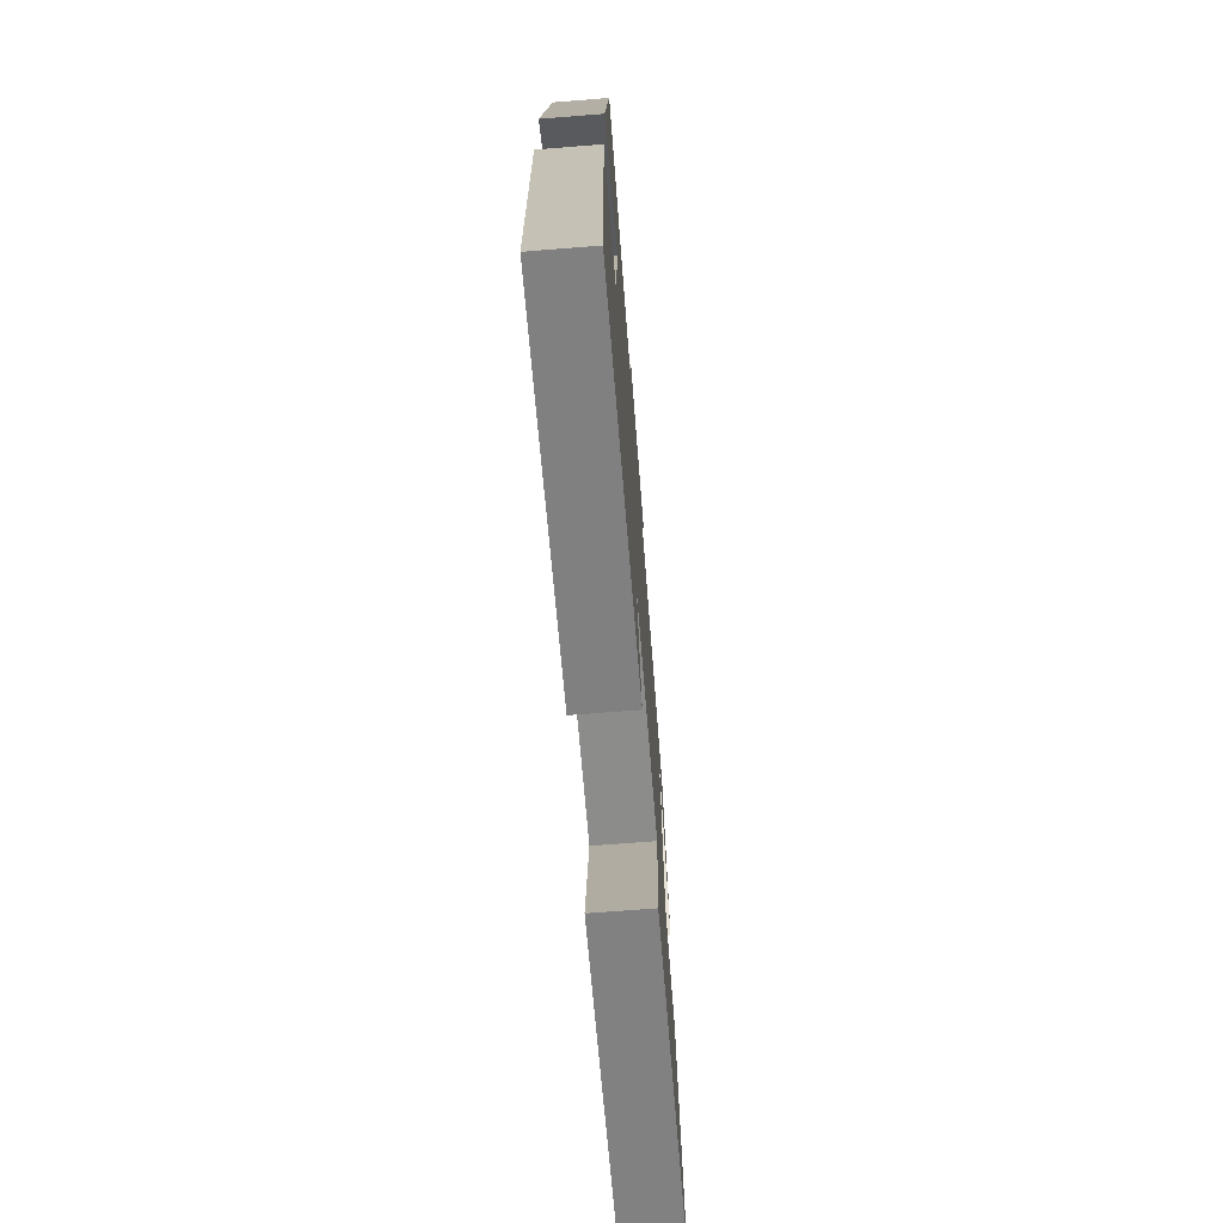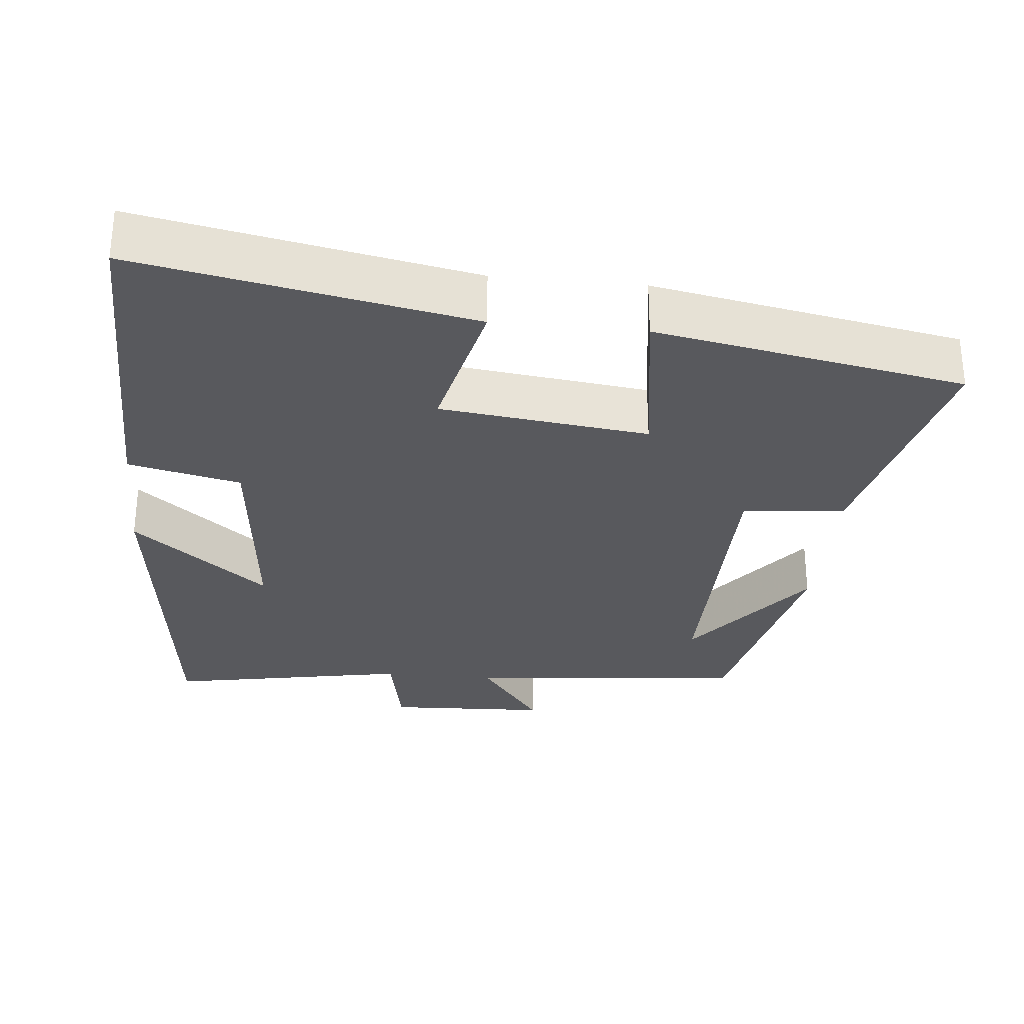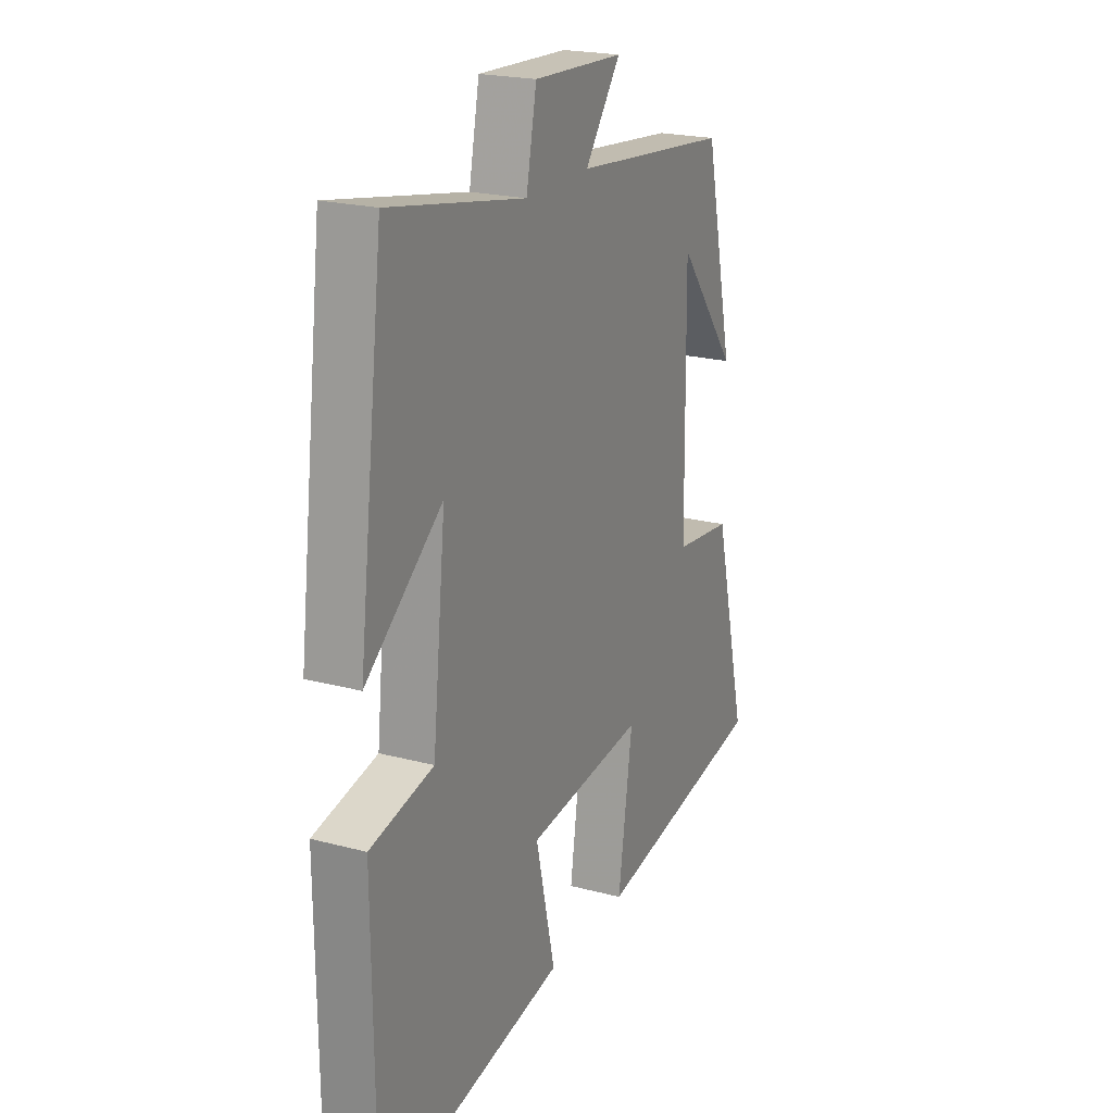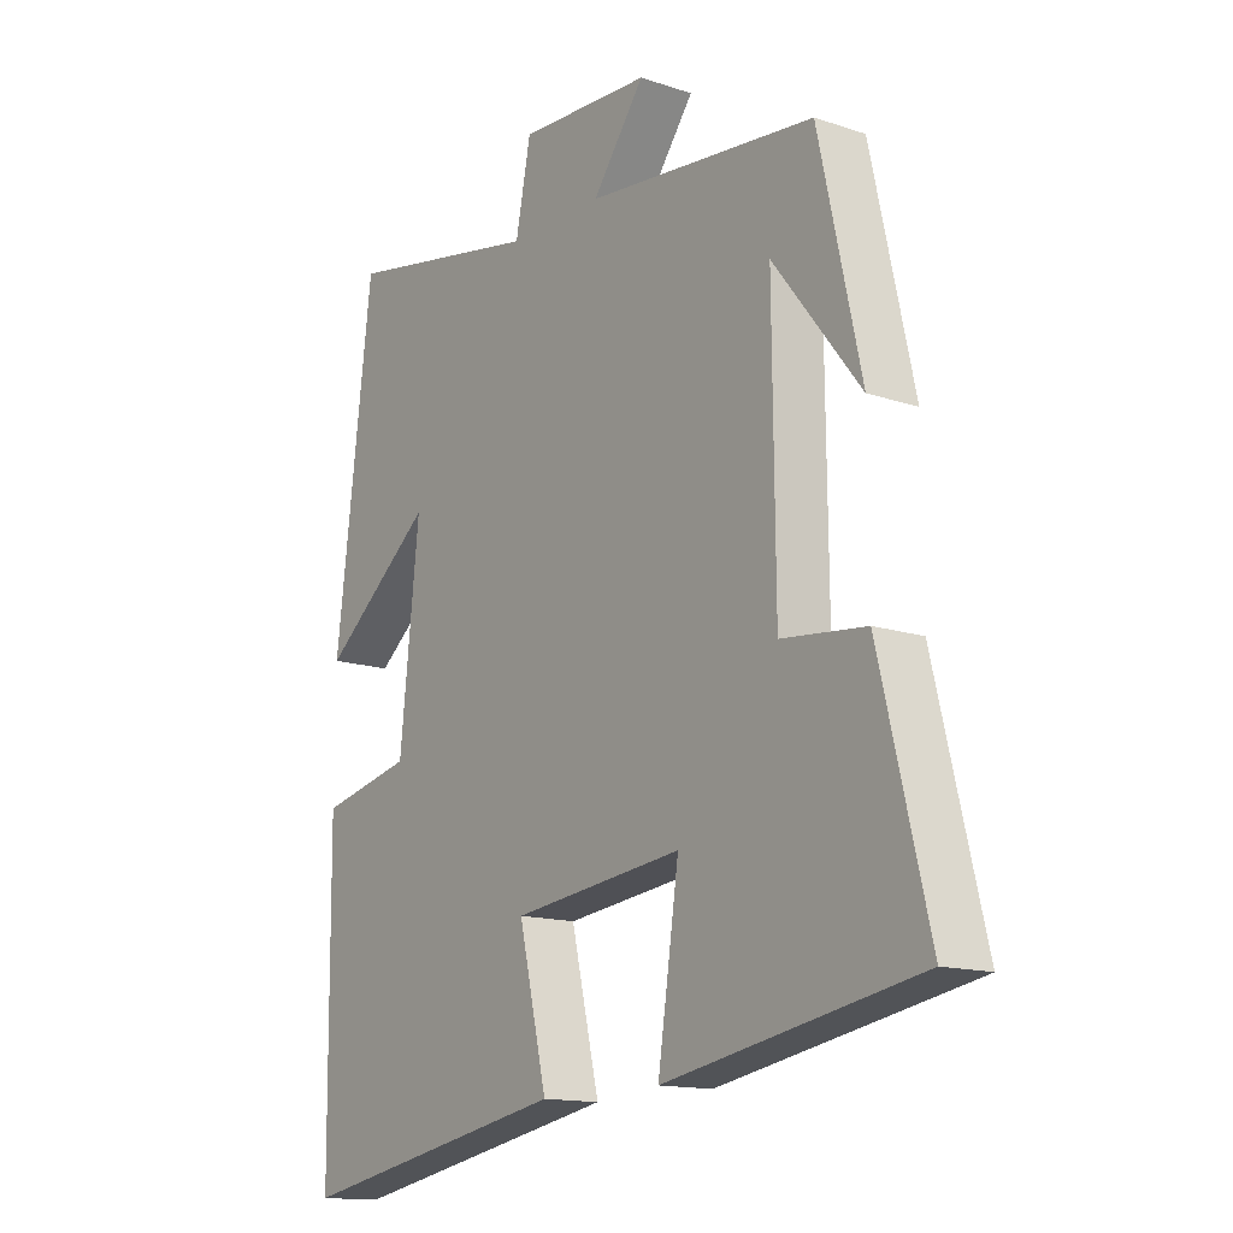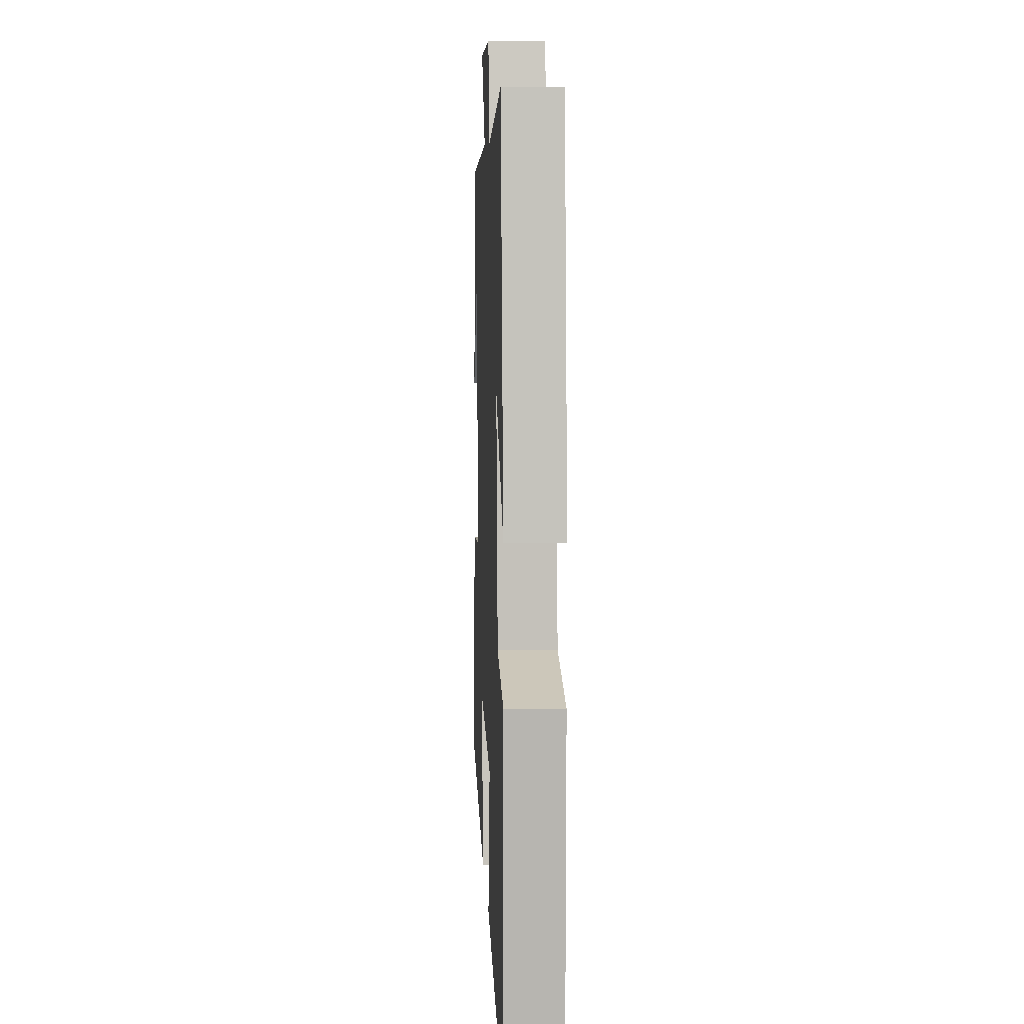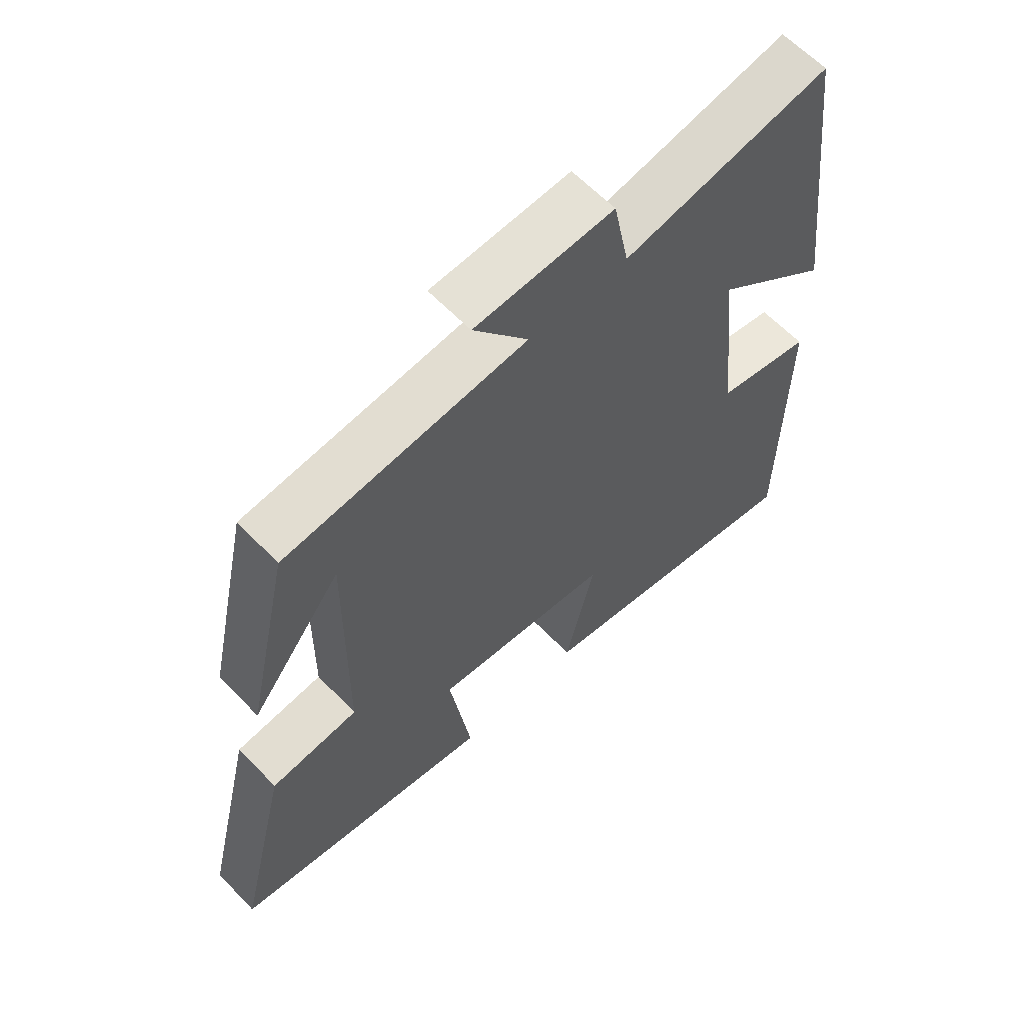
<metadata>
{"format":"obj","ext":"obj","renderer":"f3d","projection":"perspective","resolution":1024,"background":"white","views":[{"elev":-70.8,"azim":94.5,"up":"+Z"},{"elev":-30.1,"azim":174.3,"up":"+Y"},{"elev":21.4,"azim":115.3,"up":"+Z"},{"elev":-14.3,"azim":-126.2,"up":"+Z"},{"elev":8.8,"azim":87.3,"up":"+Z"},{"elev":62.3,"azim":-43.8,"up":"+Z"}]}
</metadata>
<code>
v -0.43 0.07 0.461
v -0.048 0.07 0.5
v -0.135 0.07 0.616
v 0.085 0.07 0.626
v 0.11 0.07 0.5
v 0.439 0.07 0.562
v 0.5 0.07 0.069
v 0.315 0.07 0.217
v 0.347 0.07 -0.083
v 0.5 0.07 -0.117
v 0.496 0.07 -0.586
v 0.042 0.07 -0.5
v 0.089 0.07 -0.298
v -0.195 0.07 -0.264
v -0.16 0.07 -0.5
v -0.581 0.07 -0.423
v -0.5 0.07 -0.089
v -0.36 0.07 -0.074
v -0.356 0.07 0.33
v -0.5 0.07 0.145
v -0.43 0 0.461
v -0.048 0 0.5
v -0.135 0 0.616
v 0.085 0 0.626
v 0.11 0 0.5
v 0.439 0 0.562
v 0.5 0 0.069
v 0.315 0 0.217
v 0.347 0 -0.083
v 0.5 0 -0.117
v 0.496 0 -0.586
v 0.042 0 -0.5
v 0.089 0 -0.298
v -0.195 0 -0.264
v -0.16 0 -0.5
v -0.581 0 -0.423
v -0.5 0 -0.089
v -0.36 0 -0.074
v -0.356 0 0.33
v -0.5 0 0.145
f 19 20 1
f 16 17 18
f 15 16 18
f 14 15 18
f 13 14 18 19
f 11 12 13
f 10 11 13
f 9 10 13
f 19 1 2
f 13 19 2
f 9 13 2
f 8 9 2
f 5 6 7 8
f 2 3 4 5
f 2 5 8
f 21 40 39
f 38 37 36
f 38 36 35
f 38 35 34
f 39 38 34 33
f 33 32 31
f 33 31 30
f 33 30 29
f 22 21 39
f 22 39 33
f 22 33 29
f 22 29 28
f 28 27 26 25
f 25 24 23 22
f 28 25 22
f 1 21 22 2
f 2 22 23 3
f 3 23 24 4
f 4 24 25 5
f 5 25 26 6
f 6 26 27 7
f 7 27 28 8
f 8 28 29 9
f 9 29 30 10
f 10 30 31 11
f 11 31 32 12
f 12 32 33 13
f 13 33 34 14
f 14 34 35 15
f 15 35 36 16
f 16 36 37 17
f 17 37 38 18
f 18 38 39 19
f 19 39 40 20
f 20 40 21 1

</code>
